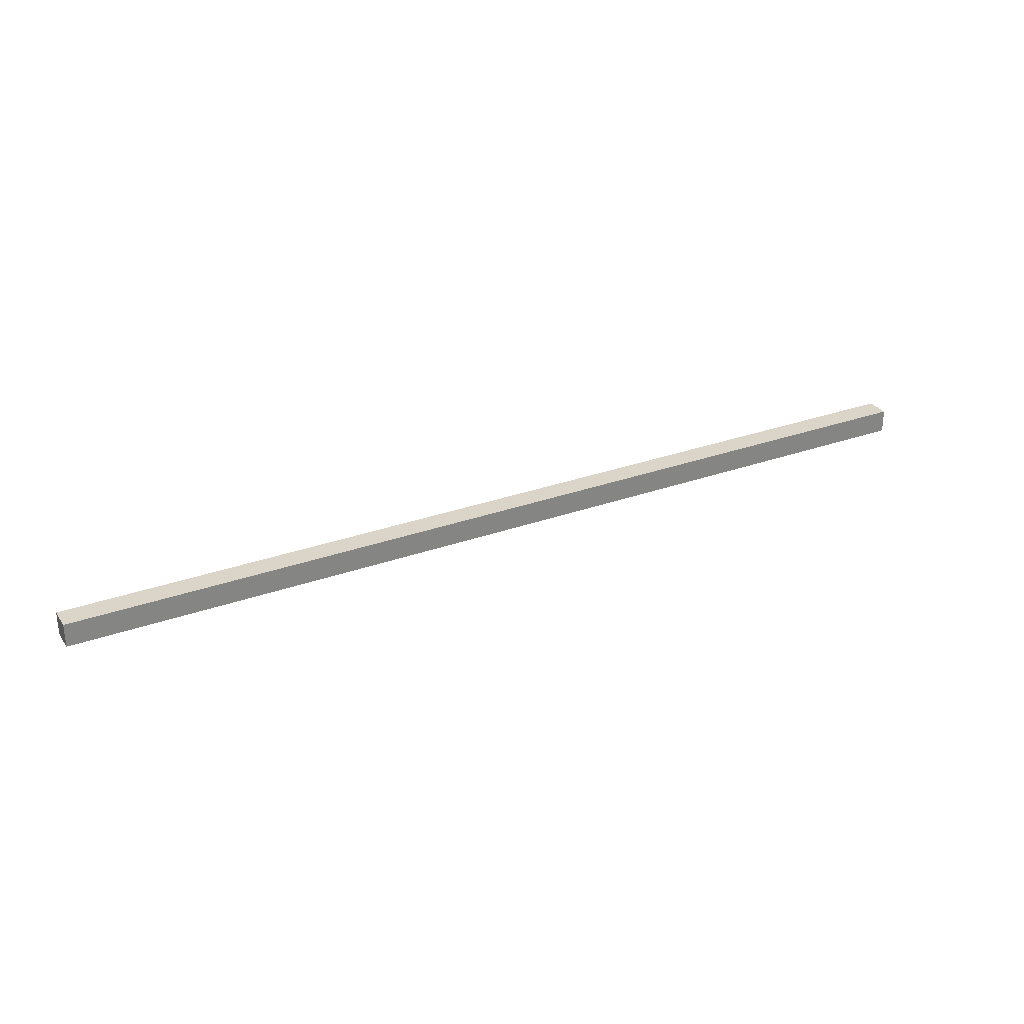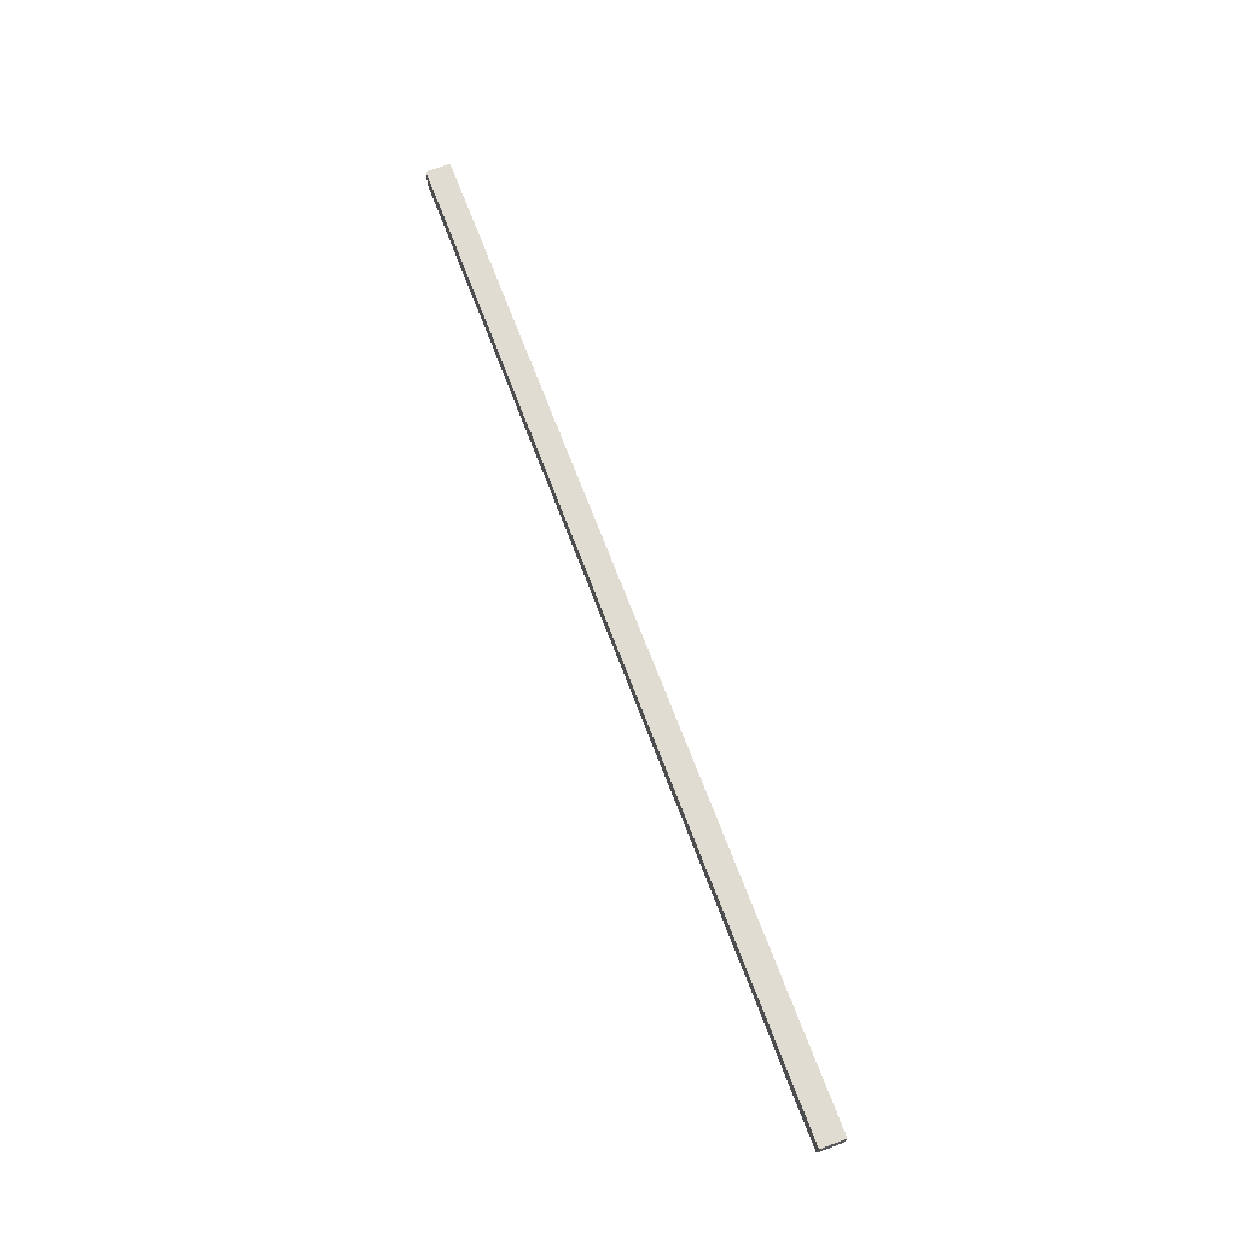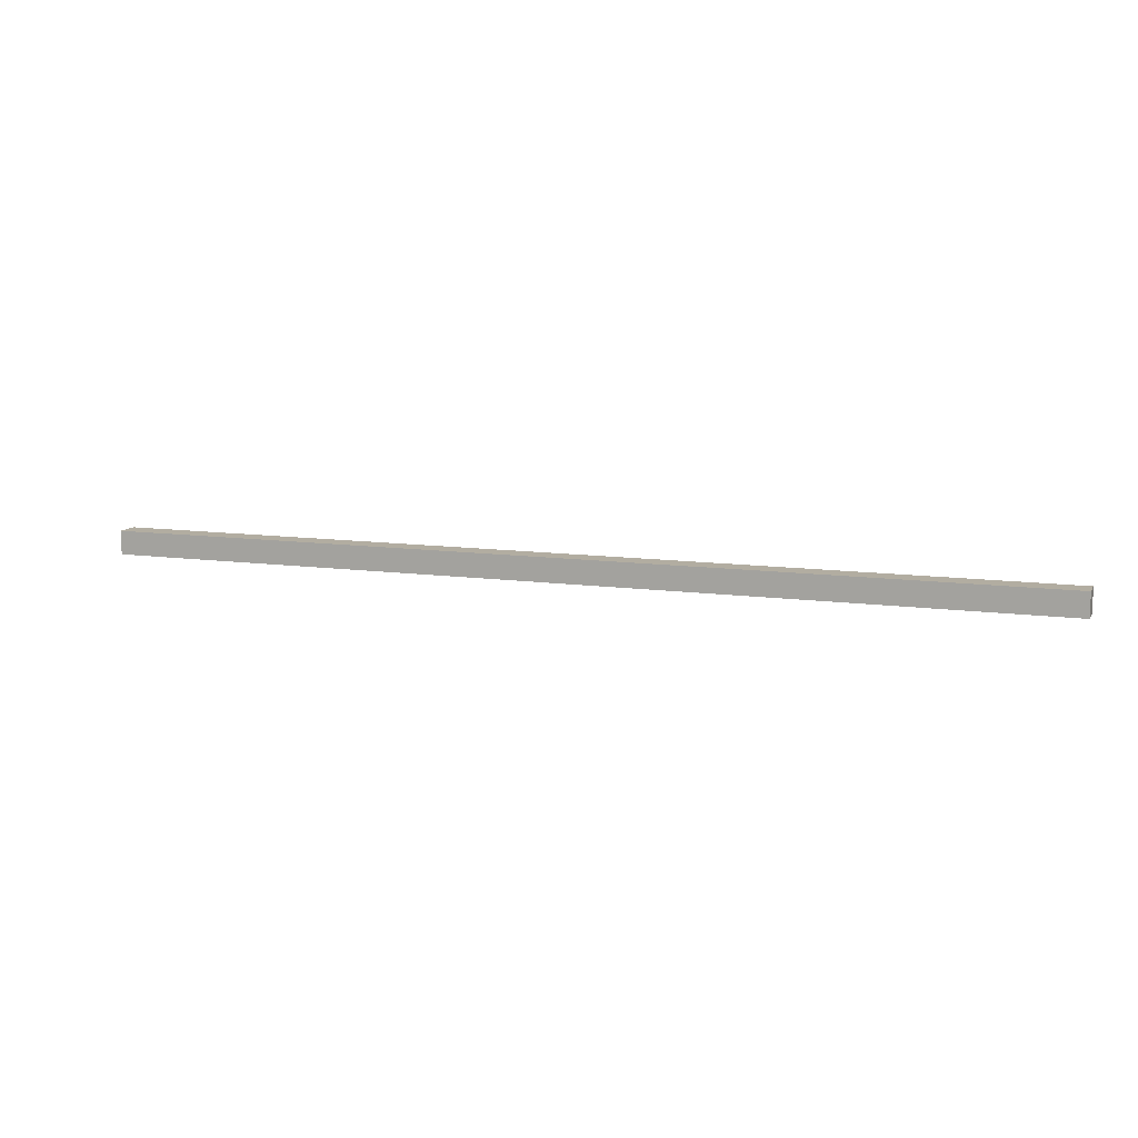
<metadata>
{"format":"obj","ext":"obj","renderer":"f3d","projection":"perspective","resolution":1024,"background":"white","views":[{"elev":29.4,"azim":152.0,"up":"+Y"},{"elev":69.1,"azim":69.3,"up":"+Y"},{"elev":10.5,"azim":19.4,"up":"+Z"}]}
</metadata>
<code>
v -2.702 -0.3145 2.3
v -2.702 -0.3145 2.28
v -2.702 -0.3345 2.28
v -2.702 -0.3345 2.3
v -1.912 -0.3345 2.28
v -1.912 -0.3145 2.28
v -1.912 -0.3145 2.3
v -1.912 -0.3345 2.3
v -2.702 -0.3345 2.28
v -1.912 -0.3345 2.28
v -1.912 -0.3345 2.3
v -2.702 -0.3345 2.3
v -1.912 -0.3145 2.3
v -1.912 -0.3145 2.28
v -2.702 -0.3145 2.28
v -2.702 -0.3145 2.3
v -1.912 -0.3345 2.3
v -1.912 -0.3145 2.3
v -2.702 -0.3145 2.3
v -2.702 -0.3345 2.3
v -2.702 -0.3145 2.28
v -1.912 -0.3145 2.28
v -1.912 -0.3345 2.28
v -2.702 -0.3345 2.28
f 1 2 3
f 1 3 4
f 5 6 7
f 5 7 8
f 9 10 11
f 9 11 12
f 13 14 15
f 13 15 16
f 17 18 19
f 17 19 20
f 21 22 23
f 21 23 24

</code>
